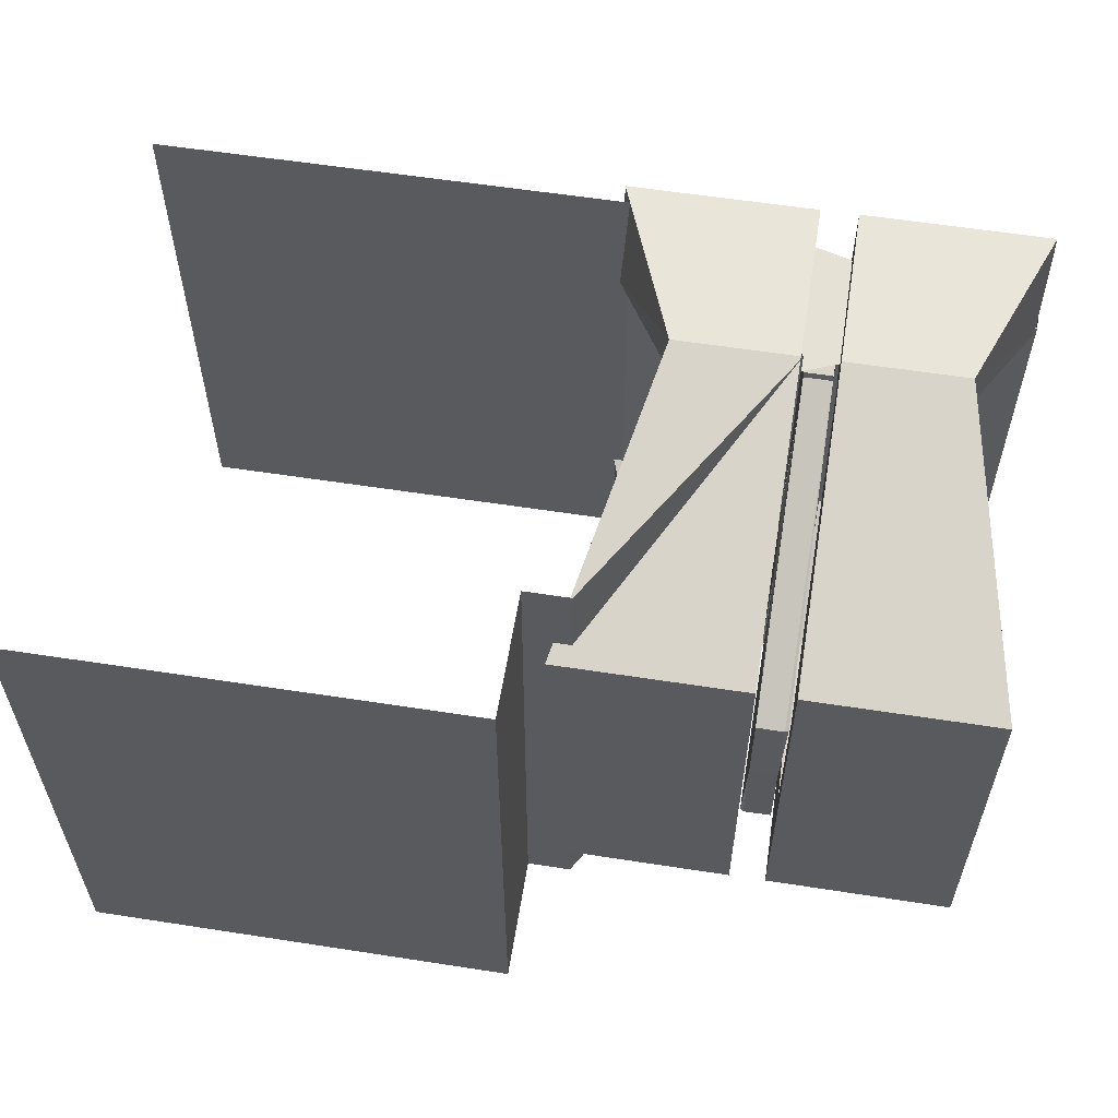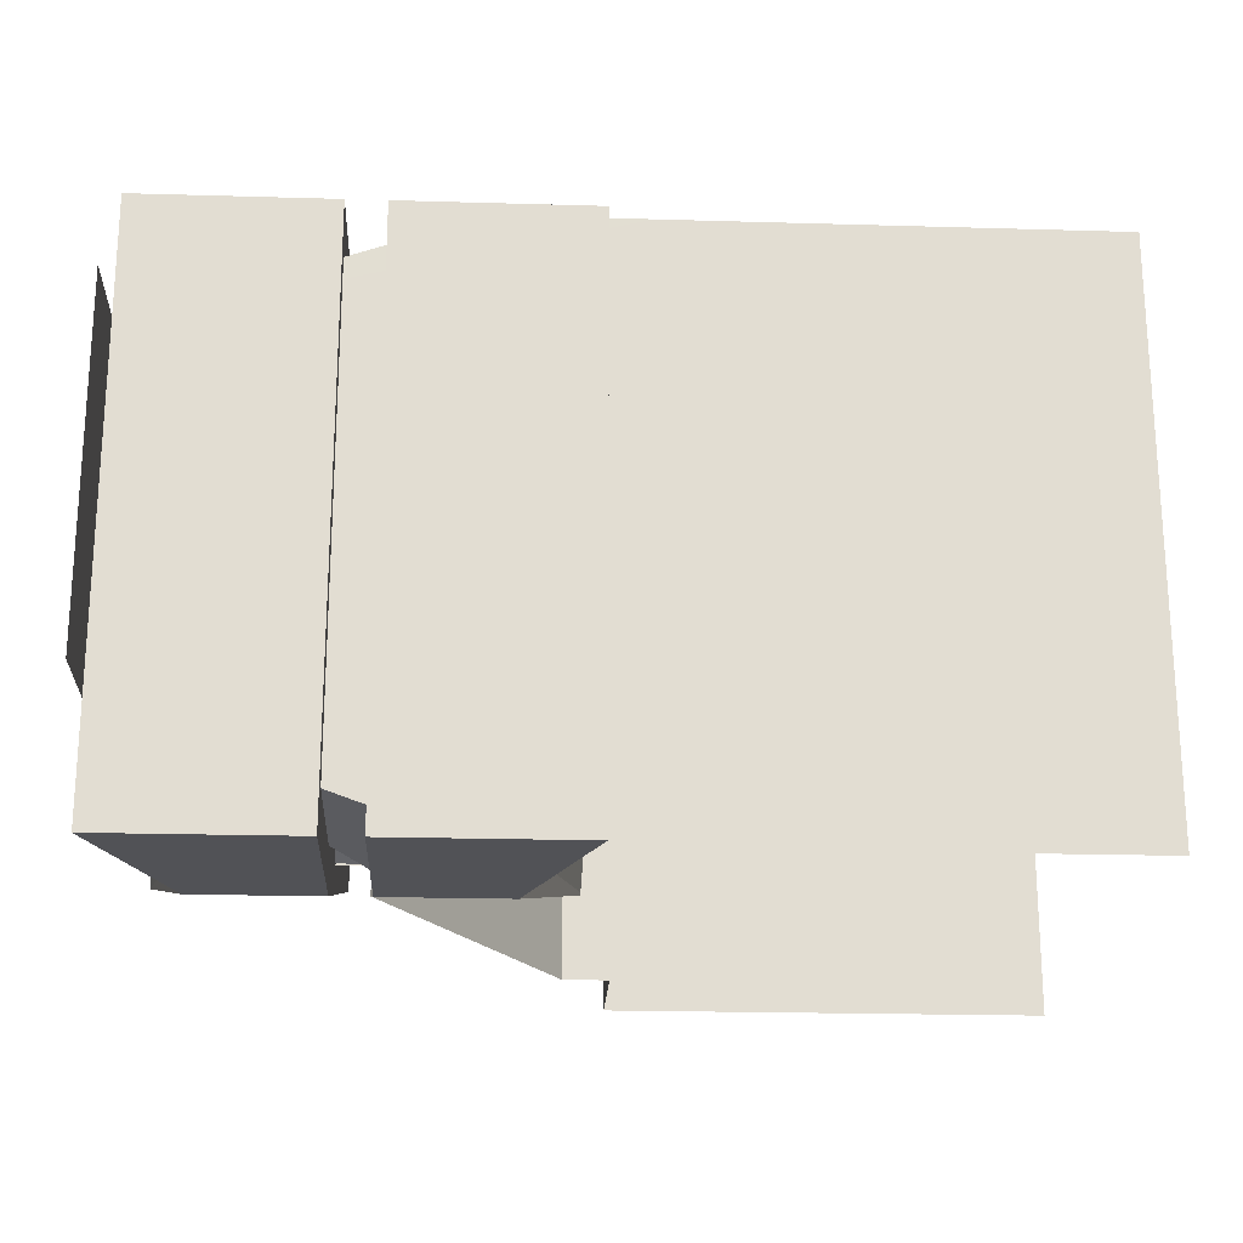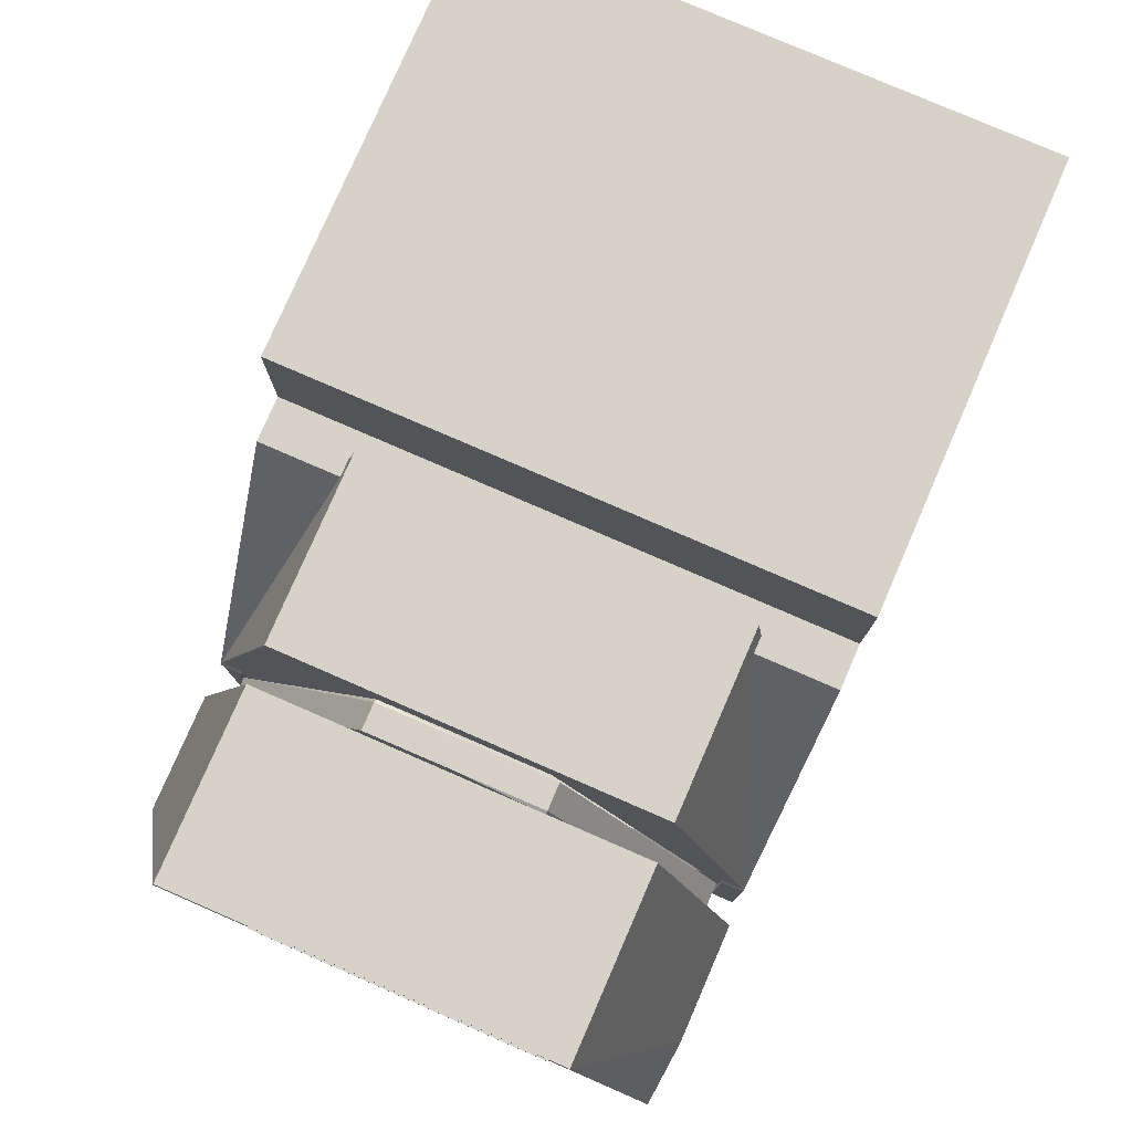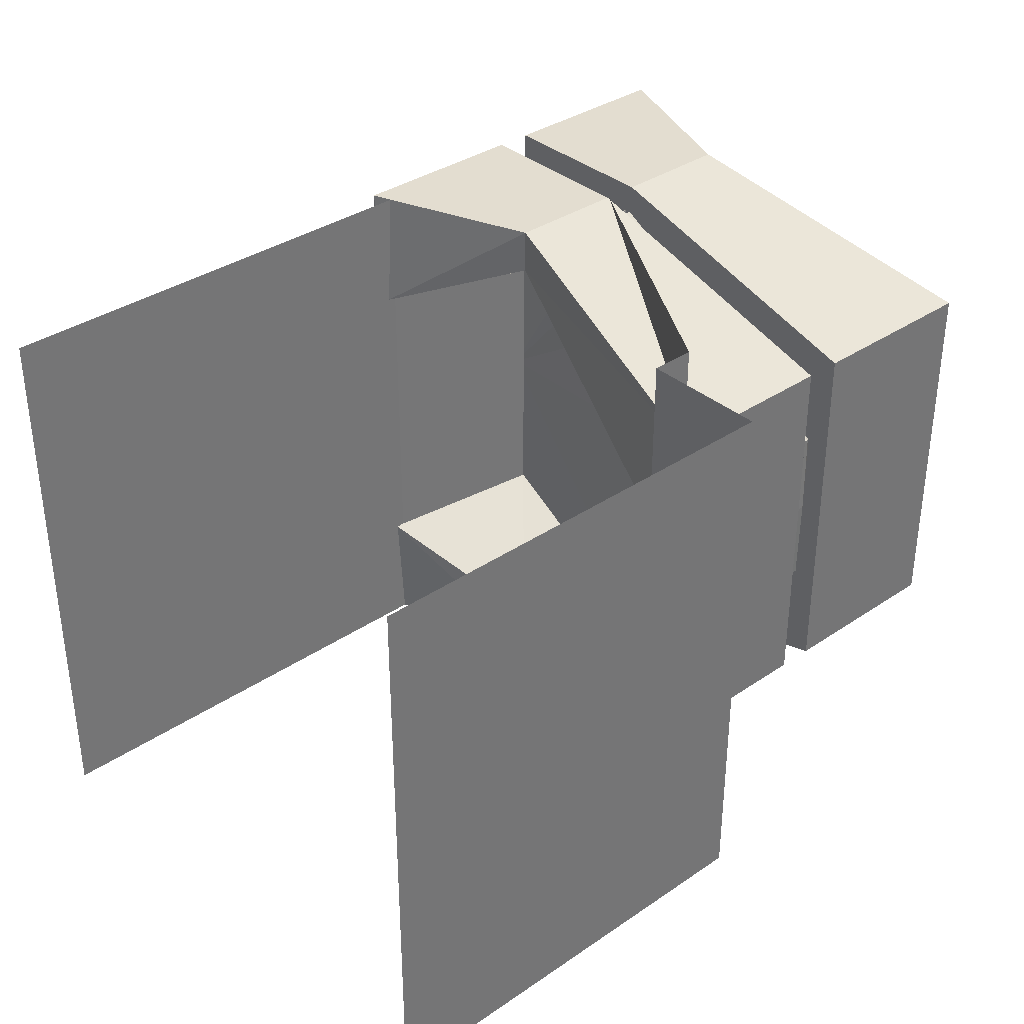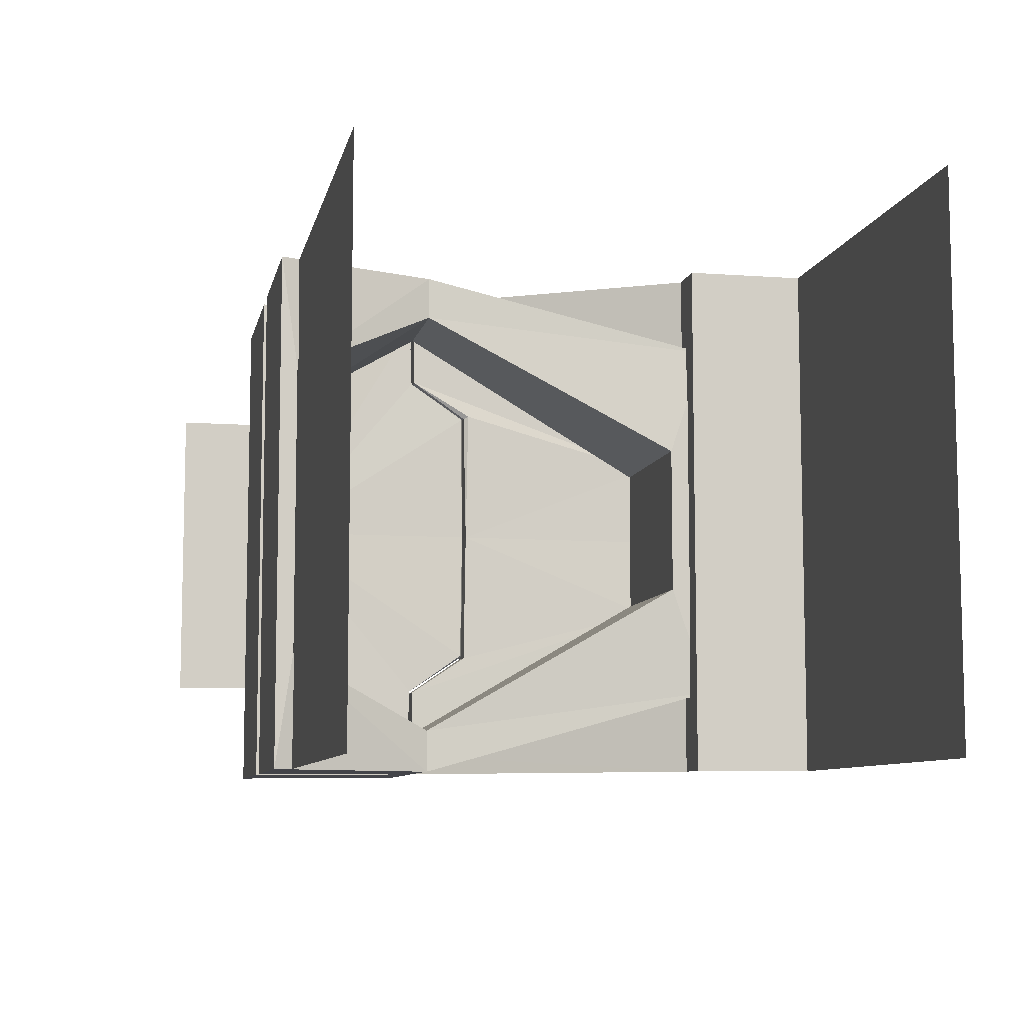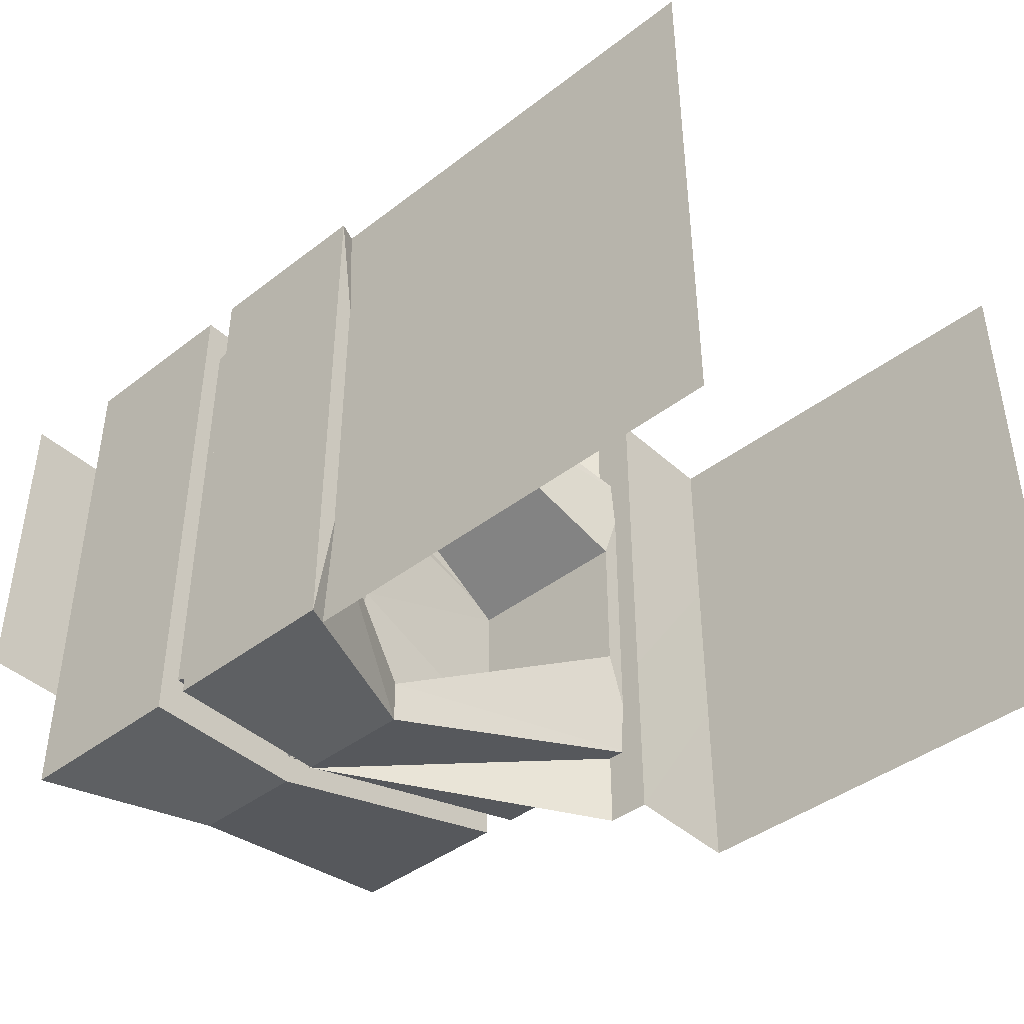
<metadata>
{"format":"obj","ext":"obj","renderer":"f3d","projection":"perspective","resolution":1024,"background":"white","views":[{"elev":58.3,"azim":-170.9,"up":"+Z"},{"elev":-21.2,"azim":-3.0,"up":"+Z"},{"elev":78.4,"azim":-66.5,"up":"+Y"},{"elev":35.5,"azim":138.1,"up":"+Z"},{"elev":-8.4,"azim":78.5,"up":"+Z"},{"elev":-42.3,"azim":42.6,"up":"+Z"}]}
</metadata>
<code>
v  -1.8 3.942 2.5
v  -3.3 1.386 2.5
v  -3.3 1.385 2.301
v  -1.8 3.942 0.8002
v  -2.5 0 2.5
v  -5.295 -0.0004 1.501
v  -1.399 3.941 -0.7997
v  -1.399 5.065 -0.7997
v  -1.399 5.065 0.8003
v  -1.4 3.941 0.8003
v  -1.4 3.941 2.5
v  -1.398 5.065 2.5
v  -1.25 -0.0001 2.5
v  -1.25 -0.0001 1.25
v  0 -0.0002 2.5
v  0 -0.0002 1.25
v  0 -0.0002 0
v  -1.25 -0.0001 0
v  -5.295 0 0
v  1.25 -0.0003 2.5
v  2.5 -0.0004 2.5
v  2.5 -0.0004 1.25
v  1.25 -0.0003 1.25
v  2.5 -0.0004 0
v  1.25 -0.0003 0
v  2.5 -0.0004 -1.25
v  2.5 -0.0004 -2.5
v  1.25 -0.0003 -2.5
v  1.25 -0.0003 -1.25
v  0 -0.0002 -2.5
v  0 -0.0002 -1.25
v  -1.25 -0.0001 -2.5
v  -2.5 -0 -2.5
v  -5.295 -0.0004 -1.501
v  -1.25 -0.0001 -1.25
v  -3.3 1.386 -2.5
v  -3.3 1.385 -2.301
v  -1.799 3.942 -2.5
v  -1.799 3.942 -0.7998
v  -1.399 3.941 -2.5
v  -1.399 5.065 -2.5
v  -5.295 -0.8928 -1.501
v  -5.295 -0.8926 0
v  -5.295 -0.8928 1.501
v  2.5 5.065 -2.5
v  2.5 5.065 -0.7998
v  2.5 5.065 0.8002
v  2.5 5.065 2.5
g room_entry
f 1 2 3
f 3 4 1
f 5 6 3
f 3 2 5
f 7 8 9
f 9 10 7
f 11 10 9
f 9 12 11
f 6 5 13
f 13 14 6
f 13 15 16
f 16 14 13
f 16 17 18
f 18 14 16
f 18 19 6
f 6 14 18
f 20 21 22
f 22 23 20
f 22 24 25
f 25 23 22
f 25 17 16
f 16 23 25
f 16 15 20
f 20 23 16
f 26 27 28
f 28 29 26
f 28 30 31
f 31 29 28
f 31 17 25
f 25 29 31
f 25 24 26
f 26 29 25
f 32 33 34
f 34 35 32
f 34 19 18
f 18 35 34
f 18 17 31
f 31 35 18
f 31 30 32
f 32 35 31
f 33 36 37
f 37 34 33
f 37 36 38
f 38 39 37
f 40 41 8
f 8 7 40
f 42 43 19
f 19 34 42
f 43 44 6
f 6 19 43
f 45 46 8
f 8 41 45
f 46 47 9
f 9 8 46
f 47 48 12
f 12 9 47
f 1 4 10
f 10 11 1
f 4 39 7
f 7 10 4
f 39 38 40
f 40 7 39
v  -3.327 3.919 -0.7872
v  -3.57 3.916 -0.7858
v  -3.569 3.929 -0
v  -3.324 3.929 -0
v  -3.323 1.41 -2.258
v  -3.57 1.41 -2.258
v  -3.323 1.41 -1.653
v  -3.57 1.41 -1.653
v  -3.323 1.957 -1.282
v  -3.565 1.95 -1.279
v  -3.316 1.975 -0
v  -3.576 1.975 -0
v  -3.296 3.901 -0.7771
v  -3.596 1.995 -1.303
v  -3.323 3.916 0.7858
v  -3.565 3.919 0.7872
v  -3.323 1.41 2.258
v  -3.57 1.41 2.258
v  -3.323 1.41 1.653
v  -3.57 1.41 1.653
v  -3.327 1.95 1.279
v  -3.565 1.95 1.279
v  -3.296 1.995 1.303
v  -3.596 1.995 1.303
v  -3.596 3.901 0.7771
g upperDoor
f 49 50 51
f 51 52 49
f 53 54 50
f 50 49 53
f 55 56 54
f 54 53 55
f 57 58 56
f 56 55 57
f 59 60 58
f 58 57 59
f 61 52 59
f 61 59 57
f 61 57 55
f 61 55 53
f 54 56 62
f 62 60 51
f 54 62 51
f 50 54 51
f 52 61 49
f 61 53 49
f 62 56 58
f 60 62 58
f 63 52 51
f 51 64 63
f 65 63 64
f 64 66 65
f 67 65 66
f 66 68 67
f 69 67 68
f 68 70 69
f 59 69 70
f 70 60 59
f 63 65 67
f 63 67 71
f 63 71 59
f 63 59 52
f 51 60 72
f 72 68 66
f 51 72 66
f 73 51 66
f 71 69 59
f 67 69 71
f 66 64 73
f 72 70 68
f 73 64 51
f 60 70 72
v  -3.281 1.385 2.099
v  -3.281 0.1746 1.4
v  -3.281 -0.1754 2.503
v  -3.281 1.386 2.504
v  -2.197 1.385 2.099
v  -1.61 -0.0091 1.4
v  -2.197 1.386 2.504
v  -1.61 -0.1754 2.503
v  -3.281 3.766 0.6998
v  -3.281 4.116 1.722
v  -1.61 3.766 0.6998
v  -1.61 4.116 1.722
v  -3.281 4.116 -0
v  -3.281 3.766 -0
v  -1.61 3.766 -0
v  -1.61 4.116 -0
v  -3.281 -0.1754 -0
v  -3.281 0.1746 -0
v  -1.61 -0.0091 -0
v  -1.61 -0.1754 -0
v  -3.281 1.385 -2.099
v  -3.281 1.386 -2.504
v  -3.281 -0.1754 -2.503
v  -3.281 0.1746 -1.4
v  -2.197 1.385 -2.099
v  -1.61 -0.0091 -1.4
v  -2.197 1.386 -2.504
v  -1.61 -0.1754 -2.503
v  -3.281 3.766 -0.6998
v  -3.281 4.116 -1.722
v  -1.61 3.766 -0.6998
v  -1.61 4.116 -1.722
v  -3.611 1.385 2.099
v  -3.611 1.386 2.504
v  -3.611 -0.1754 2.503
v  -3.611 0.1746 1.4
v  -4.695 1.385 2.099
v  -5.282 -0.0091 1.4
v  -4.695 1.386 2.504
v  -5.282 -0.1754 2.503
v  -3.611 3.766 0.6998
v  -3.611 4.116 1.722
v  -5.282 3.766 0.6998
v  -5.282 4.116 1.722
v  -3.611 4.116 -0
v  -3.611 3.766 -0
v  -5.282 3.766 -0
v  -5.282 4.116 -0
v  -3.611 -0.1754 -0
v  -3.611 0.1746 -0
v  -5.282 -0.0091 -0
v  -5.282 -0.1754 -0
v  -3.611 1.385 -2.099
v  -3.611 0.1746 -1.4
v  -3.611 -0.1754 -2.503
v  -3.611 1.386 -2.504
v  -4.695 1.385 -2.099
v  -5.282 -0.0091 -1.4
v  -4.695 1.386 -2.504
v  -5.282 -0.1754 -2.503
v  -3.611 3.766 -0.6998
v  -3.611 4.116 -1.722
v  -5.282 3.766 -0.6998
v  -5.282 4.116 -1.722
g Shape023
f 74 75 76
f 76 77 74
f 78 79 75
f 75 74 78
f 80 81 79
f 79 78 80
f 77 76 81
f 81 80 77
f 82 74 77
f 77 83 82
f 84 78 74
f 74 82 84
f 85 80 78
f 78 84 85
f 83 77 80
f 80 85 83
f 86 87 82
f 82 83 86
f 87 88 84
f 84 82 87
f 84 88 89
f 89 85 84
f 89 86 83
f 83 85 89
f 90 76 75
f 75 91 90
f 75 79 92
f 92 91 75
f 79 81 93
f 93 92 79
f 81 76 90
f 90 93 81
f 94 95 96
f 96 97 94
f 98 94 97
f 97 99 98
f 100 98 99
f 99 101 100
f 95 100 101
f 101 96 95
f 102 103 95
f 95 94 102
f 104 102 94
f 94 98 104
f 105 104 98
f 98 100 105
f 103 105 100
f 100 95 103
f 86 103 102
f 102 87 86
f 87 102 104
f 104 88 87
f 104 105 89
f 89 88 104
f 89 105 103
f 103 86 89
f 90 91 97
f 97 96 90
f 97 91 92
f 92 99 97
f 99 92 93
f 93 101 99
f 101 93 90
f 90 96 101
f 106 107 108
f 108 109 106
f 110 106 109
f 109 111 110
f 112 110 111
f 111 113 112
f 107 112 113
f 113 108 107
f 114 115 107
f 107 106 114
f 116 114 106
f 106 110 116
f 117 116 110
f 110 112 117
f 115 117 112
f 112 107 115
f 118 115 114
f 114 119 118
f 119 114 116
f 116 120 119
f 116 117 121
f 121 120 116
f 121 117 115
f 115 118 121
f 122 123 109
f 109 108 122
f 109 123 124
f 124 111 109
f 111 124 125
f 125 113 111
f 113 125 122
f 122 108 113
f 126 127 128
f 128 129 126
f 130 131 127
f 127 126 130
f 132 133 131
f 131 130 132
f 129 128 133
f 133 132 129
f 134 126 129
f 129 135 134
f 136 130 126
f 126 134 136
f 137 132 130
f 130 136 137
f 135 129 132
f 132 137 135
f 118 119 134
f 134 135 118
f 119 120 136
f 136 134 119
f 136 120 121
f 121 137 136
f 121 118 135
f 135 137 121
f 122 128 127
f 127 123 122
f 127 131 124
f 124 123 127
f 131 133 125
f 125 124 131
f 133 128 122
f 122 125 133
v  -3.323 1.383 -1.638
v  -3.57 1.383 -1.638
v  -3.569 1.93 -1.268
v  -3.327 1.933 -1.269
v  -3.323 1.36 -2.258
v  -3.57 1.36 -2.258
v  -3.323 0.0245 -1.487
v  -3.565 0.0219 -1.488
v  -3.316 0.0196 -0
v  -3.576 0.0196 -0
v  -3.296 1.915 -1.259
v  -3.596 0.0396 -1.478
v  -3.576 1.935 -0
v  -3.316 1.935 -0
v  -3.323 1.383 1.638
v  -3.327 1.933 1.269
v  -3.565 1.933 1.269
v  -3.57 1.383 1.638
v  -3.323 1.36 2.258
v  -3.57 1.36 2.258
v  -3.327 0.0219 1.488
v  -3.565 0.0219 1.488
v  -3.296 0.0396 1.478
v  -3.296 1.915 1.259
v  -3.596 1.915 1.259
v  -3.596 0.0396 1.478
g lowerDoor
f 138 139 140
f 140 141 138
f 142 143 139
f 139 138 142
f 144 145 143
f 143 142 144
f 146 147 145
f 145 144 146
f 148 138 141
f 149 143 145
f 141 140 150
f 150 151 141
f 146 144 142
f 146 142 138
f 146 138 148
f 146 148 151
f 150 140 139
f 139 143 149
f 150 139 149
f 150 149 147
f 148 141 151
f 147 149 145
f 152 153 154
f 154 155 152
f 156 152 155
f 155 157 156
f 158 156 157
f 157 159 158
f 146 158 159
f 159 147 146
f 160 158 146
f 156 158 160
f 161 153 152
f 162 154 150
f 155 154 162
f 163 159 157
f 153 151 150
f 150 154 153
f 146 151 161
f 146 161 152
f 146 152 156
f 146 156 160
f 150 147 163
f 163 157 155
f 150 163 155
f 150 155 162
f 151 153 161
f 147 159 163

</code>
